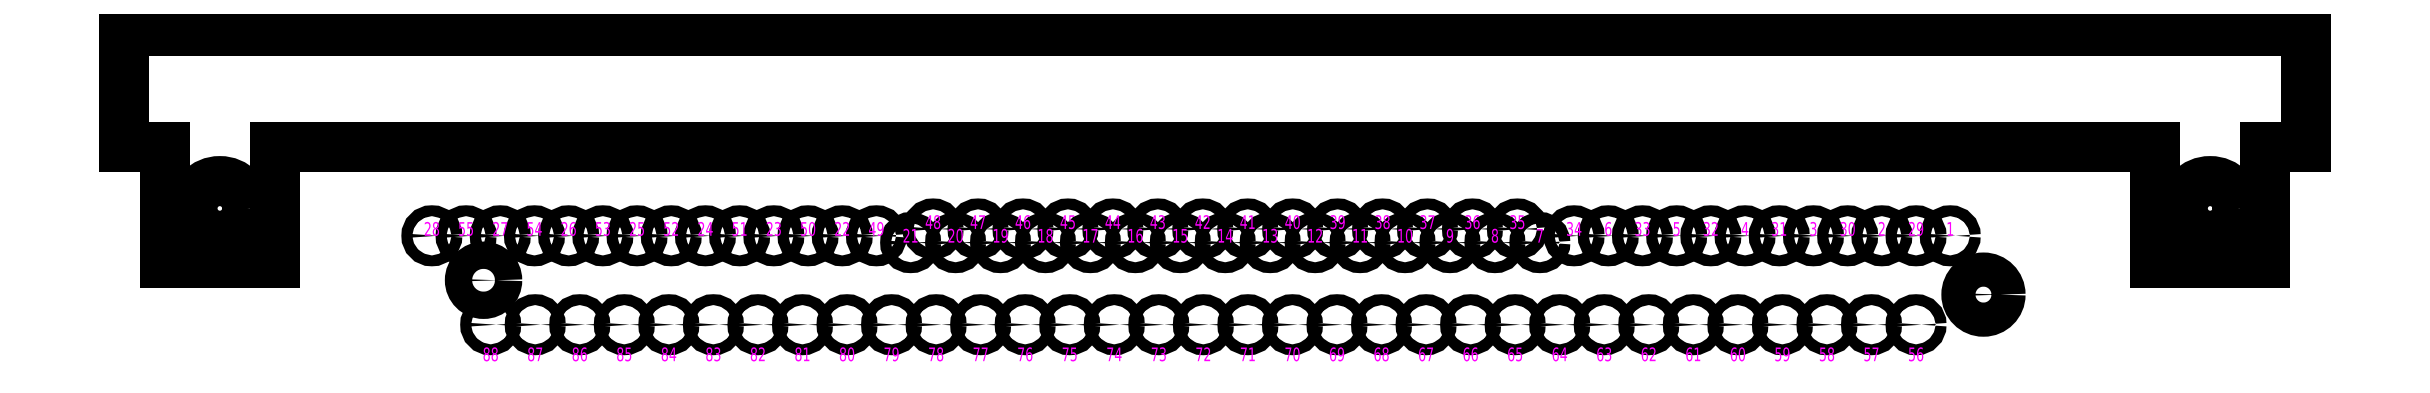
<metadata>
{"format":"dxf","ext":"dxf","renderer":"ezdxf+matplotlib","layout":"modelspace","background":"white","min_lineweight":24,"dpi":150}
</metadata>
<code>
0
SECTION
2
ENTITIES
0
CIRCLE
8
0
10
0
20
0
30
0
40
0.4
0
CIRCLE
8
0
10
3.256
20
0
30
0
40
0.4
0
CIRCLE
8
0
10
6.513
20
0
30
0
40
0.4
0
CIRCLE
8
0
10
9.769
20
0
30
0
40
0.4
0
CIRCLE
8
0
10
13.03
20
0
30
0
40
0.4
0
CIRCLE
8
0
10
16.28
20
0
30
0
40
0.4
0
CIRCLE
8
0
10
19.54
20
0
30
0
40
0.4
0
CIRCLE
8
0
10
22.79
20
0
30
0
40
0.4
0
CIRCLE
8
0
10
26.05
20
0
30
0
40
0.4
0
CIRCLE
8
0
10
29.31
20
0
30
0
40
0.4
0
CIRCLE
8
0
10
32.56
20
0
30
0
40
0.4
0
CIRCLE
8
0
10
35.82
20
0
30
0
40
0.4
0
CIRCLE
8
0
10
39.08
20
0
30
0
40
0.4
0
CIRCLE
8
0
10
42.33
20
0
30
0
40
0.4
0
CIRCLE
8
0
10
45.59
20
0
30
0
40
0.4
0
CIRCLE
8
0
10
48.84
20
0
30
0
40
0.4
0
CIRCLE
8
0
10
52.1
20
0
30
0
40
0.4
0
CIRCLE
8
0
10
55.36
20
0
30
0
40
0.4
0
CIRCLE
8
0
10
58.61
20
0
30
0
40
0.4
0
CIRCLE
8
0
10
61.87
20
0
30
0
40
0.4
0
CIRCLE
8
0
10
65.12
20
0
30
0
40
0.4
0
CIRCLE
8
0
10
68.38
20
0
30
0
40
0.4
0
CIRCLE
8
0
10
71.64
20
0
30
0
40
0.4
0
CIRCLE
8
0
10
74.89
20
0
30
0
40
0.4
0
CIRCLE
8
0
10
78.15
20
0
30
0
40
0.4
0
CIRCLE
8
0
10
81.41
20
0
30
0
40
0.4
0
CIRCLE
8
0
10
84.66
20
0
30
0
40
0.4
0
CIRCLE
8
0
10
87.92
20
0
30
0
40
0.4
0
CIRCLE
8
0
10
91.18
20
0
30
0
40
0.4
0
CIRCLE
8
0
10
94.43
20
0
30
0
40
0.4
0
CIRCLE
8
0
10
97.69
20
0
30
0
40
0.4
0
CIRCLE
8
0
10
100.9
20
0
30
0
40
0.4
0
CIRCLE
8
0
10
104.2
20
0
30
0
40
0.4
0
LINE
8
noname
10
0
20
0
30
0
11
0
21
0
31
0
0
LINE
8
noname
10
0
20
0
30
0
11
0
21
0
31
0
0
LINE
8
noname
10
0
20
0
30
0
11
0
21
0
31
0
0
LINE
8
noname
10
0
20
0
30
0
11
0
21
0
31
0
0
LINE
8
noname
10
0
20
0
30
0
11
0
21
0
31
0
0
LINE
8
noname
10
0
20
0
30
0
11
0
21
-10
31
0
0
LINE
8
noname
10
3.256
20
0
30
0
11
3.256
21
-10
31
0
0
MTEXT
8
noname
10
0
20
-10
30
0
40
1
41
100
71
1
72
2
1
3.256
7
iso
50
0
73
1
44
1
0
CIRCLE
8
0
10
-4.3
20
6.5
30
0
40
0.4
0
CIRCLE
8
0
10
-1.8
20
6.5
30
0
40
0.4
0
CIRCLE
8
0
10
0.7
20
6.5
30
0
40
0.4
0
CIRCLE
8
0
10
3.2
20
6.5
30
0
40
0.4
0
CIRCLE
8
0
10
5.7
20
6.5
30
0
40
0.4
0
CIRCLE
8
0
10
8.2
20
6.5
30
0
40
0.4
0
CIRCLE
8
0
10
10.7
20
6.5
30
0
40
0.4
0
CIRCLE
8
0
10
13.2
20
6.5
30
0
40
0.4
0
CIRCLE
8
0
10
15.7
20
6.5
30
0
40
0.4
0
CIRCLE
8
0
10
18.2
20
6.5
30
0
40
0.4
0
CIRCLE
8
0
10
20.7
20
6.5
30
0
40
0.4
0
CIRCLE
8
0
10
30.7
20
6
30
0
40
0.4
0
CIRCLE
8
0
10
33.99
20
6
30
0
40
0.4
0
CIRCLE
8
0
10
37.27
20
6
30
0
40
0.4
0
CIRCLE
8
0
10
40.56
20
6
30
0
40
0.4
0
CIRCLE
8
0
10
43.84
20
6
30
0
40
0.4
0
CIRCLE
8
0
10
47.13
20
6
30
0
40
0.4
0
CIRCLE
8
0
10
50.41
20
6
30
0
40
0.4
0
CIRCLE
8
0
10
53.7
20
6
30
0
40
0.4
0
CIRCLE
8
0
10
56.99
20
6
30
0
40
0.4
0
CIRCLE
8
0
10
60.27
20
6
30
0
40
0.4
0
CIRCLE
8
0
10
63.56
20
6
30
0
40
0.4
0
CIRCLE
8
0
10
66.84
20
6
30
0
40
0.4
0
CIRCLE
8
0
10
70.13
20
6
30
0
40
0.4
0
CIRCLE
8
0
10
73.41
20
6
30
0
40
0.4
0
CIRCLE
8
0
10
76.7
20
6
30
0
40
0.4
0
CIRCLE
8
0
10
79.2
20
6.5
30
0
40
0.4
0
CIRCLE
8
0
10
81.7
20
6.5
30
0
40
0.4
0
CIRCLE
8
0
10
84.2
20
6.5
30
0
40
0.4
0
CIRCLE
8
0
10
86.7
20
6.5
30
0
40
0.4
0
CIRCLE
8
0
10
89.2
20
6.5
30
0
40
0.4
0
CIRCLE
8
0
10
91.7
20
6.5
30
0
40
0.4
0
CIRCLE
8
0
10
94.2
20
6.5
30
0
40
0.4
0
CIRCLE
8
0
10
96.7
20
6.5
30
0
40
0.4
0
CIRCLE
8
0
10
99.2
20
6.5
30
0
40
0.4
0
CIRCLE
8
0
10
101.7
20
6.5
30
0
40
0.4
0
CIRCLE
8
0
10
104.2
20
6.5
30
0
40
0.4
0
CIRCLE
8
0
10
106.7
20
6.5
30
0
40
0.4
0
CIRCLE
8
0
10
32.34
20
7
30
0
40
0.4
0
CIRCLE
8
0
10
35.63
20
7
30
0
40
0.4
0
CIRCLE
8
0
10
38.91
20
7
30
0
40
0.4
0
CIRCLE
8
0
10
42.2
20
7
30
0
40
0.4
0
CIRCLE
8
0
10
45.49
20
7
30
0
40
0.4
0
CIRCLE
8
0
10
48.77
20
7
30
0
40
0.4
0
CIRCLE
8
0
10
52.06
20
7
30
0
40
0.4
0
CIRCLE
8
0
10
55.34
20
7
30
0
40
0.4
0
CIRCLE
8
0
10
58.63
20
7
30
0
40
0.4
0
CIRCLE
8
0
10
61.91
20
7
30
0
40
0.4
0
CIRCLE
8
0
10
65.2
20
7
30
0
40
0.4
0
CIRCLE
8
0
10
68.49
20
7
30
0
40
0.4
0
CIRCLE
8
0
10
71.77
20
7
30
0
40
0.4
0
CIRCLE
8
0
10
75.06
20
7
30
0
40
0.4
0
CIRCLE
8
0
10
23.2
20
6.5
30
0
40
0.4
0
CIRCLE
8
0
10
25.7
20
6.5
30
0
40
0.4
0
CIRCLE
8
0
10
28.2
20
6.5
30
0
40
0.4
0
LINE
8
noname
10
-4.3
20
6.5
30
0
11
-26.8
21
6.5
31
0
0
LINE
8
noname
10
0
20
0
30
0
11
-22.5
21
0
31
0
0
LINE
8
noname
10
-4.3
20
6.5
30
0
11
-4.3
21
29
31
0
0
LINE
8
noname
10
-1.8
20
6.5
30
0
11
-1.8
21
29
31
0
0
LINE
8
noname
10
30.7
20
6
30
0
11
30.7
21
28.5
31
0
0
LINE
8
noname
10
33.99
20
6
30
0
11
33.99
21
28.5
31
0
0
MTEXT
8
noname
10
-15.55
20
6.5
30
0
40
1
41
100
71
1
72
2
1
6.5
7
iso
50
0
73
0
44
1
0
MTEXT
8
noname
10
-4.3
20
17.75
30
0
40
1
41
100
71
1
72
2
1
2.5
7
iso
50
0
73
0
44
1
0
MTEXT
8
noname
10
30.7
20
17.25
30
0
40
1
41
100
71
1
72
2
1
46/14
7
iso
50
0
73
0
44
1
0
MTEXT
8
pin numbers
10
0
20
0
30
0
40
1
41
100
71
2
72
2
1
\P88
7
iso
50
0
73
0
44
1
0
MTEXT
8
pin numbers
10
100.9
20
0
30
0
40
1
41
100
71
2
72
2
1
\P57
7
iso
50
0
73
0
44
1
0
MTEXT
8
pin numbers
10
104.2
20
0
30
0
40
1
41
100
71
2
72
2
1
\P56
7
iso
50
0
73
0
44
1
0
MTEXT
8
pin numbers
10
97.69
20
0
30
0
40
1
41
100
71
2
72
2
1
\P58
7
iso
50
0
73
0
44
1
0
MTEXT
8
pin numbers
10
94.43
20
0
30
0
40
1
41
100
71
2
72
2
1
\P59
7
iso
50
0
73
0
44
1
0
MTEXT
8
pin numbers
10
91.18
20
0
30
0
40
1
41
100
71
2
72
2
1
\P60
7
iso
50
0
73
0
44
1
0
MTEXT
8
pin numbers
10
87.92
20
0
30
0
40
1
41
100
71
2
72
2
1
\P61
7
iso
50
0
73
0
44
1
0
MTEXT
8
pin numbers
10
84.66
20
0
30
0
40
1
41
100
71
2
72
2
1
\P62
7
iso
50
0
73
0
44
1
0
MTEXT
8
pin numbers
10
81.41
20
0
30
0
40
1
41
100
71
2
72
2
1
\P63
7
iso
50
0
73
0
44
1
0
MTEXT
8
pin numbers
10
78.15
20
0
30
0
40
1
41
100
71
2
72
2
1
\P64
7
iso
50
0
73
0
44
1
0
MTEXT
8
pin numbers
10
74.89
20
0
30
0
40
1
41
100
71
2
72
2
1
\P65
7
iso
50
0
73
0
44
1
0
MTEXT
8
pin numbers
10
71.64
20
0
30
0
40
1
41
100
71
2
72
2
1
\P66
7
iso
50
0
73
0
44
1
0
MTEXT
8
pin numbers
10
68.38
20
0
30
0
40
1
41
100
71
2
72
2
1
\P67
7
iso
50
0
73
0
44
1
0
MTEXT
8
pin numbers
10
65.12
20
0
30
0
40
1
41
100
71
2
72
2
1
\P68
7
iso
50
0
73
0
44
1
0
MTEXT
8
pin numbers
10
61.87
20
0
30
0
40
1
41
100
71
2
72
2
1
\P69
7
iso
50
0
73
0
44
1
0
MTEXT
8
pin numbers
10
58.61
20
0
30
0
40
1
41
100
71
2
72
2
1
\P70
7
iso
50
0
73
0
44
1
0
MTEXT
8
pin numbers
10
55.36
20
0
30
0
40
1
41
100
71
2
72
2
1
\P71
7
iso
50
0
73
0
44
1
0
MTEXT
8
pin numbers
10
52.1
20
0
30
0
40
1
41
100
71
2
72
2
1
\P72
7
iso
50
0
73
0
44
1
0
MTEXT
8
pin numbers
10
48.84
20
0
30
0
40
1
41
100
71
2
72
2
1
\P73
7
iso
50
0
73
0
44
1
0
MTEXT
8
pin numbers
10
45.59
20
0
30
0
40
1
41
100
71
2
72
2
1
\P74
7
iso
50
0
73
0
44
1
0
MTEXT
8
pin numbers
10
42.33
20
0
30
0
40
1
41
100
71
2
72
2
1
\P75
7
iso
50
0
73
0
44
1
0
MTEXT
8
pin numbers
10
39.08
20
0
30
0
40
1
41
100
71
2
72
2
1
\P76
7
iso
50
0
73
0
44
1
0
MTEXT
8
pin numbers
10
35.82
20
0
30
0
40
1
41
100
71
2
72
2
1
\P77
7
iso
50
0
73
0
44
1
0
MTEXT
8
pin numbers
10
32.56
20
0
30
0
40
1
41
100
71
2
72
2
1
\P78
7
iso
50
0
73
0
44
1
0
MTEXT
8
pin numbers
10
29.31
20
0
30
0
40
1
41
100
71
2
72
2
1
\P79
7
iso
50
0
73
0
44
1
0
MTEXT
8
pin numbers
10
26.05
20
0
30
0
40
1
41
100
71
2
72
2
1
\P80
7
iso
50
0
73
0
44
1
0
MTEXT
8
pin numbers
10
22.79
20
0
30
0
40
1
41
100
71
2
72
2
1
\P81
7
iso
50
0
73
0
44
1
0
MTEXT
8
pin numbers
10
19.54
20
0
30
0
40
1
41
100
71
2
72
2
1
\P82
7
iso
50
0
73
0
44
1
0
MTEXT
8
pin numbers
10
16.28
20
0
30
0
40
1
41
100
71
2
72
2
1
\P83
7
iso
50
0
73
0
44
1
0
MTEXT
8
pin numbers
10
13.03
20
0
30
0
40
1
41
100
71
2
72
2
1
\P84
7
iso
50
0
73
0
44
1
0
MTEXT
8
pin numbers
10
9.769
20
0
30
0
40
1
41
100
71
2
72
2
1
\P85
7
iso
50
0
73
0
44
1
0
MTEXT
8
pin numbers
10
6.513
20
0
30
0
40
1
41
100
71
2
72
2
1
\P86
7
iso
50
0
73
0
44
1
0
MTEXT
8
pin numbers
10
3.256
20
0
30
0
40
1
41
100
71
2
72
2
1
\P87
7
iso
50
0
73
0
44
1
0
MTEXT
8
pin numbers
10
106.7
20
6.5
30
0
40
1
41
100
71
8
72
2
1
1\P
7
iso
50
0
73
0
44
1
0
MTEXT
8
pin numbers
10
101.7
20
6.5
30
0
40
1
41
100
71
8
72
2
1
2\P
7
iso
50
0
73
0
44
1
0
MTEXT
8
pin numbers
10
96.7
20
6.5
30
0
40
1
41
100
71
8
72
2
1
3\P
7
iso
50
0
73
0
44
1
0
MTEXT
8
pin numbers
10
91.7
20
6.5
30
0
40
1
41
100
71
8
72
2
1
4\P
7
iso
50
0
73
0
44
1
0
MTEXT
8
pin numbers
10
86.7
20
6.5
30
0
40
1
41
100
71
8
72
2
1
5\P
7
iso
50
0
73
0
44
1
0
MTEXT
8
pin numbers
10
81.7
20
6.5
30
0
40
1
41
100
71
8
72
2
1
6\P
7
iso
50
0
73
0
44
1
0
MTEXT
8
pin numbers
10
104.2
20
6.5
30
0
40
1
41
100
71
8
72
2
1
29\P
7
iso
50
0
73
0
44
1
0
MTEXT
8
pin numbers
10
99.2
20
6.5
30
0
40
1
41
100
71
8
72
2
1
30\P
7
iso
50
0
73
0
44
1
0
MTEXT
8
pin numbers
10
94.2
20
6.5
30
0
40
1
41
100
71
8
72
2
1
31\P
7
iso
50
0
73
0
44
1
0
MTEXT
8
pin numbers
10
89.2
20
6.5
30
0
40
1
41
100
71
8
72
2
1
32\P
7
iso
50
0
73
0
44
1
0
MTEXT
8
pin numbers
10
84.2
20
6.5
30
0
40
1
41
100
71
8
72
2
1
33\P
7
iso
50
0
73
0
44
1
0
MTEXT
8
pin numbers
10
79.2
20
6.5
30
0
40
1
41
100
71
8
72
2
1
34\P
7
iso
50
0
73
0
44
1
0
MTEXT
8
pin numbers
10
76.7
20
6
30
0
40
1
41
100
71
8
72
2
1
7\P
7
iso
50
0
73
0
44
1
0
MTEXT
8
pin numbers
10
73.41
20
6
30
0
40
1
41
100
71
8
72
2
1
8\P
7
iso
50
0
73
0
44
1
0
MTEXT
8
pin numbers
10
70.13
20
6
30
0
40
1
41
100
71
8
72
2
1
9\P
7
iso
50
0
73
0
44
1
0
MTEXT
8
pin numbers
10
66.84
20
6
30
0
40
1
41
100
71
8
72
2
1
10\P
7
iso
50
0
73
0
44
1
0
MTEXT
8
pin numbers
10
63.56
20
6
30
0
40
1
41
100
71
8
72
2
1
11\P
7
iso
50
0
73
0
44
1
0
MTEXT
8
pin numbers
10
60.27
20
6
30
0
40
1
41
100
71
8
72
2
1
12\P
7
iso
50
0
73
0
44
1
0
MTEXT
8
pin numbers
10
56.99
20
6
30
0
40
1
41
100
71
8
72
2
1
13\P
7
iso
50
0
73
0
44
1
0
MTEXT
8
pin numbers
10
53.7
20
6
30
0
40
1
41
100
71
8
72
2
1
14\P
7
iso
50
0
73
0
44
1
0
MTEXT
8
pin numbers
10
50.41
20
6
30
0
40
1
41
100
71
8
72
2
1
15\P
7
iso
50
0
73
0
44
1
0
MTEXT
8
pin numbers
10
47.13
20
6
30
0
40
1
41
100
71
8
72
2
1
16\P
7
iso
50
0
73
0
44
1
0
MTEXT
8
pin numbers
10
43.84
20
6
30
0
40
1
41
100
71
8
72
2
1
17\P
7
iso
50
0
73
0
44
1
0
MTEXT
8
pin numbers
10
40.56
20
6
30
0
40
1
41
100
71
8
72
2
1
18\P
7
iso
50
0
73
0
44
1
0
MTEXT
8
pin numbers
10
37.27
20
6
30
0
40
1
41
100
71
8
72
2
1
19\P
7
iso
50
0
73
0
44
1
0
MTEXT
8
pin numbers
10
33.99
20
6
30
0
40
1
41
100
71
8
72
2
1
20\P
7
iso
50
0
73
0
44
1
0
MTEXT
8
pin numbers
10
30.7
20
6
30
0
40
1
41
100
71
8
72
2
1
21\P
7
iso
50
0
73
0
44
1
0
MTEXT
8
pin numbers
10
-4.3
20
6.5
30
0
40
1
41
100
71
8
72
2
1
28\P
7
iso
50
0
73
0
44
1
0
MTEXT
8
pin numbers
10
0.7
20
6.5
30
0
40
1
41
100
71
8
72
2
1
27\P
7
iso
50
0
73
0
44
1
0
MTEXT
8
pin numbers
10
5.7
20
6.5
30
0
40
1
41
100
71
8
72
2
1
26\P
7
iso
50
0
73
0
44
1
0
MTEXT
8
pin numbers
10
10.7
20
6.5
30
0
40
1
41
100
71
8
72
2
1
25\P
7
iso
50
0
73
0
44
1
0
MTEXT
8
pin numbers
10
15.7
20
6.5
30
0
40
1
41
100
71
8
72
2
1
24\P
7
iso
50
0
73
0
44
1
0
MTEXT
8
pin numbers
10
20.7
20
6.5
30
0
40
1
41
100
71
8
72
2
1
23\P
7
iso
50
0
73
0
44
1
0
MTEXT
8
pin numbers
10
25.7
20
6.5
30
0
40
1
41
100
71
8
72
2
1
22\P
7
iso
50
0
73
0
44
1
0
MTEXT
8
pin numbers
10
-1.8
20
6.5
30
0
40
1
41
100
71
8
72
2
1
55\P
7
iso
50
0
73
0
44
1
0
MTEXT
8
pin numbers
10
3.2
20
6.5
30
0
40
1
41
100
71
8
72
2
1
54\P
7
iso
50
0
73
0
44
1
0
MTEXT
8
pin numbers
10
8.2
20
6.5
30
0
40
1
41
100
71
8
72
2
1
53\P
7
iso
50
0
73
0
44
1
0
MTEXT
8
pin numbers
10
13.2
20
6.5
30
0
40
1
41
100
71
8
72
2
1
52\P
7
iso
50
0
73
0
44
1
0
MTEXT
8
pin numbers
10
18.2
20
6.5
30
0
40
1
41
100
71
8
72
2
1
51\P
7
iso
50
0
73
0
44
1
0
MTEXT
8
pin numbers
10
23.2
20
6.5
30
0
40
1
41
100
71
8
72
2
1
50\P
7
iso
50
0
73
0
44
1
0
MTEXT
8
pin numbers
10
28.2
20
6.5
30
0
40
1
41
100
71
8
72
2
1
49\P
7
iso
50
0
73
0
44
1
0
MTEXT
8
pin numbers
10
75.06
20
7
30
0
40
1
41
100
71
8
72
2
1
35\P
7
iso
50
0
73
0
44
1
0
MTEXT
8
pin numbers
10
71.77
20
7
30
0
40
1
41
100
71
8
72
2
1
36\P
7
iso
50
0
73
0
44
1
0
MTEXT
8
pin numbers
10
68.49
20
7
30
0
40
1
41
100
71
8
72
2
1
37\P
7
iso
50
0
73
0
44
1
0
MTEXT
8
pin numbers
10
65.2
20
7
30
0
40
1
41
100
71
8
72
2
1
38\P
7
iso
50
0
73
0
44
1
0
MTEXT
8
pin numbers
10
61.91
20
7
30
0
40
1
41
100
71
8
72
2
1
39\P
7
iso
50
0
73
0
44
1
0
MTEXT
8
pin numbers
10
58.63
20
7
30
0
40
1
41
100
71
8
72
2
1
40\P
7
iso
50
0
73
0
44
1
0
MTEXT
8
pin numbers
10
55.34
20
7
30
0
40
1
41
100
71
8
72
2
1
41\P
7
iso
50
0
73
0
44
1
0
MTEXT
8
pin numbers
10
52.06
20
7
30
0
40
1
41
100
71
8
72
2
1
42\P
7
iso
50
0
73
0
44
1
0
MTEXT
8
pin numbers
10
48.77
20
7
30
0
40
1
41
100
71
8
72
2
1
43\P
7
iso
50
0
73
0
44
1
0
MTEXT
8
pin numbers
10
45.49
20
7
30
0
40
1
41
100
71
8
72
2
1
44\P
7
iso
50
0
73
0
44
1
0
MTEXT
8
pin numbers
10
42.2
20
7
30
0
40
1
41
100
71
8
72
2
1
45\P
7
iso
50
0
73
0
44
1
0
MTEXT
8
pin numbers
10
38.91
20
7
30
0
40
1
41
100
71
8
72
2
1
46\P
7
iso
50
0
73
0
44
1
0
MTEXT
8
pin numbers
10
35.63
20
7
30
0
40
1
41
100
71
8
72
2
1
47\P
7
iso
50
0
73
0
44
1
0
MTEXT
8
pin numbers
10
32.34
20
7
30
0
40
1
41
100
71
8
72
2
1
48\P
7
iso
50
0
73
0
44
1
0
CIRCLE
8
0
10
-19.8
20
8.5
30
0
40
2
0
CIRCLE
8
0
10
125.7
20
8.5
30
0
40
2
0
CIRCLE
8
0
10
-0.5219
20
3.25
30
0
40
1
0
CIRCLE
8
0
10
109.1
20
2.2
30
0
40
1.25
0
LINE
8
0
10
-26.8
20
21.5
30
0
11
132.7
21
21.5
31
0
0
LINE
8
0
10
-26.8
20
21.5
30
0
11
-26.8
21
13
31
0
0
LINE
8
0
10
132.7
20
21.5
30
0
11
132.7
21
13
31
0
0
LINE
8
0
10
-23.8
20
4.5
30
0
11
-15.8
21
4.5
31
0
0
LINE
8
0
10
-23.8
20
4.5
30
0
11
-23.8
21
13
31
0
0
LINE
8
0
10
-15.8
20
4.5
30
0
11
-15.8
21
13
31
0
0
LINE
8
0
10
121.7
20
4.5
30
0
11
129.7
21
4.5
31
0
0
LINE
8
0
10
121.7
20
4.5
30
0
11
121.7
21
13
31
0
0
LINE
8
0
10
129.7
20
4.5
30
0
11
129.7
21
13
31
0
0
LINE
8
0
10
-15.8
20
13
30
0
11
121.7
21
13
31
0
0
LINE
8
0
10
129.7
20
13
30
0
11
132.7
21
13
31
0
0
LINE
8
0
10
-26.8
20
13
30
0
11
-23.8
21
13
31
0
0
ENDSEC
0
EOF

</code>
